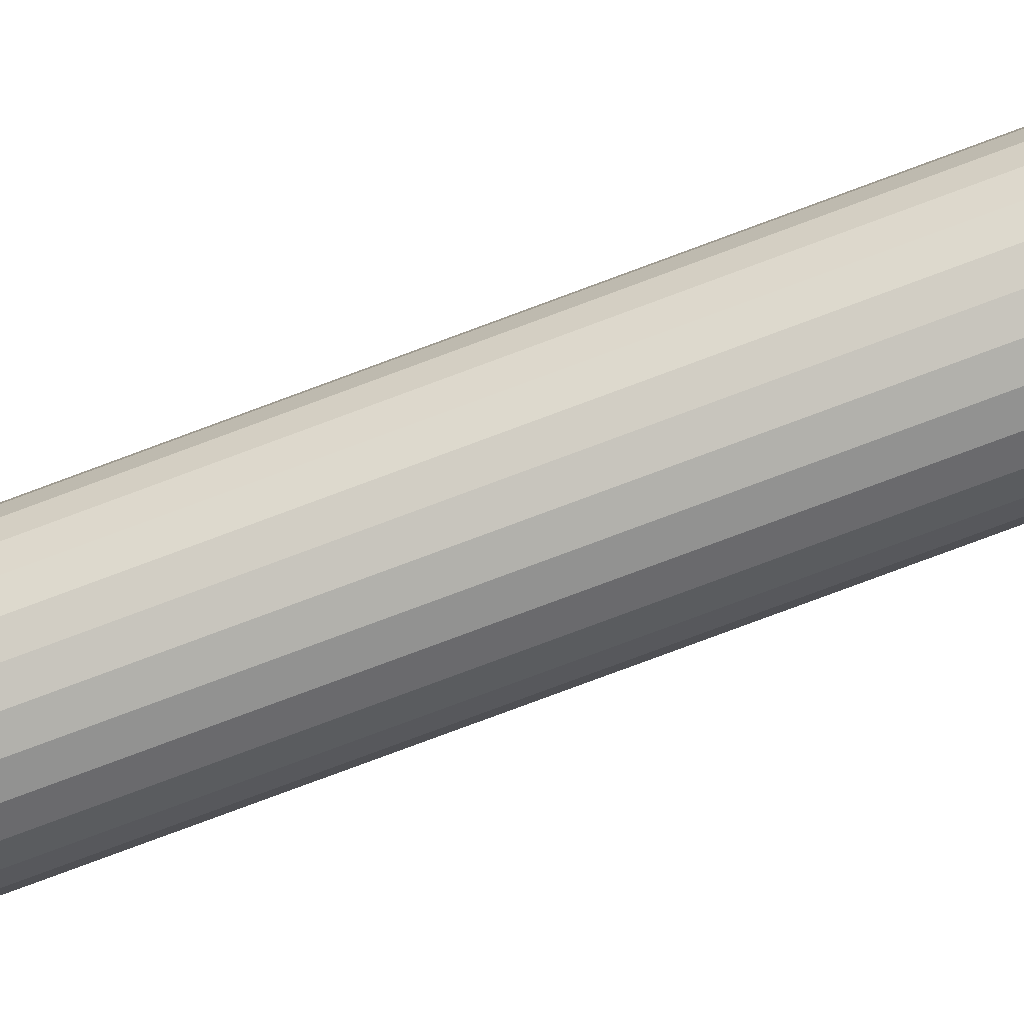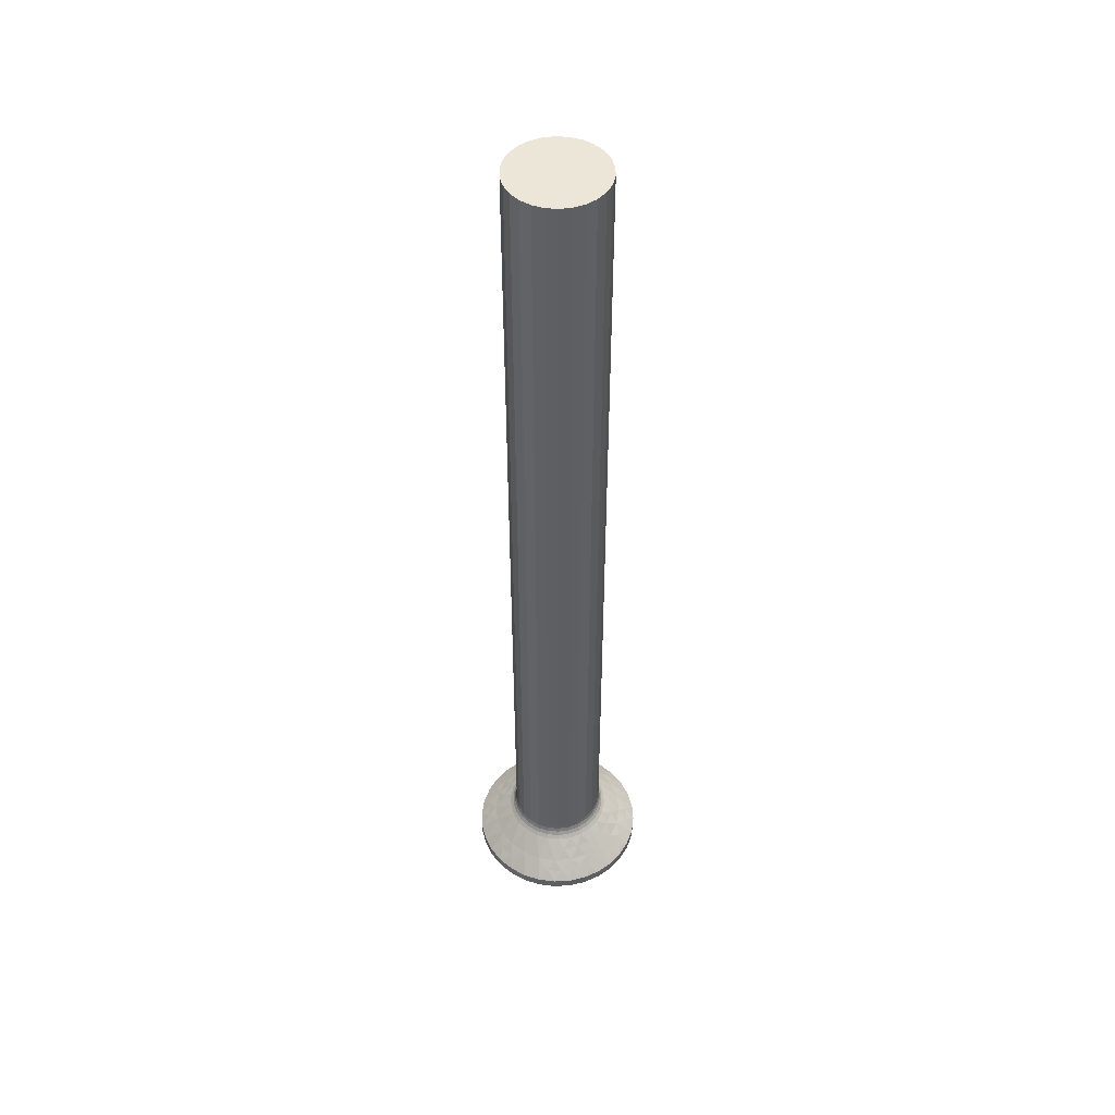
<metadata>
{"format":"obj","ext":"obj","renderer":"f3d","projection":"perspective","resolution":1024,"background":"white","views":[{"elev":-78.9,"azim":-69.6,"up":"+Y"},{"elev":48.9,"azim":47.3,"up":"+Z"}]}
</metadata>
<code>
v 428.1 860.2 -346.6
v 428.6 859.8 -346.4
v 428.1 860 -346.6
v 428.3 859.5 -346.6
v 428.4 859.4 -346.6
v 428.8 859.5 -346.4
v 429.1 859.9 -346.3
v 429 860 -346.3
v 430.6 860.2 -346.6
v 429.8 860.1 -346.3
v 429.3 860.2 -346.1
v 430.1 859.8 -346.4
v 429.5 860.1 -346.2
v 429.7 860 -346.3
v 429.8 860.1 -346.3
v 429.6 859.9 -346.3
v 429.5 860.1 -346.2
v 429.5 860 -346.2
v 429.4 859.8 -346.3
v 429.2 860.1 -346.2
v 429.2 860.1 -346.2
v 428.9 860.1 -346.3
v 428.9 860.1 -346.3
v 429.3 859.8 -346.3
v 429.3 860 -346.2
v 429.3 860.1 -346.2
v 430.3 859.4 -346.6
v 430.4 859.5 -346.6
v 430.6 860 -346.6
v 430.5 859.7 -346.6
v 429.8 859 -346.6
v 429.9 859.5 -346.4
v 430.1 859.2 -346.6
v 430.2 859.3 -346.6
v 429.5 858.9 -346.6
v 429.5 859.4 -346.4
v 429.2 858.9 -346.6
v 428.9 859 -346.6
v 429.2 859.4 -346.4
v 428.5 859.3 -346.6
v 428.6 859.1 -346.6
v 428.2 859.7 -346.6
v 426.6 858.8 -346.7
v 426.3 859.5 -346.7
v 426.5 858.7 -346.9
v 432.4 858.6 -347.1
v 431.8 858.1 -346.9
v 431.9 857.9 -347.1
v 426.2 859.4 -346.9
v 426.1 860.2 -346.9
v 426.2 860.2 -346.7
v 426.4 859.5 -346.4
v 426.3 860.2 -346.4
v 432.2 858.7 -346.9
v 426.4 859.5 -346.1
v 426.7 858.8 -346.1
v 426.7 858.8 -346.4
v 432.1 858.8 -346.7
v 431.7 858.2 -346.7
v 431.6 858.2 -346.1
v 431.6 858.2 -346.4
v 432 858.8 -346.1
v 432 858.8 -346.4
v 431.2 857.5 -346.9
v 431.3 857.4 -347.1
v 431.1 857.7 -346.7
v 431.1 857.7 -346.1
v 431.1 857.7 -346.4
v 430.5 857.2 -346.9
v 430.6 857 -347.1
v 430.5 857.3 -346.7
v 430.4 857.4 -346.1
v 430.4 857.4 -346.4
v 429.7 857 -346.9
v 429.8 856.8 -347.1
v 429.7 857.1 -346.7
v 429.7 857.2 -346.4
v 429.7 857.2 -346.1
v 429 857 -346.9
v 428.9 856.8 -347.1
v 429 857.1 -346.7
v 429 857.2 -346.1
v 429 857.2 -346.4
v 428.2 857.2 -346.9
v 428.1 857 -347.1
v 428.2 857.3 -346.7
v 428.3 857.4 -346.1
v 428.3 857.4 -346.4
v 427.5 857.5 -346.9
v 427.4 857.4 -347.1
v 427.6 857.7 -346.7
v 427.6 857.7 -346.1
v 427.6 857.7 -346.4
v 426.9 858.1 -346.9
v 426.8 857.9 -347.1
v 427 858.2 -346.7
v 426.3 860.2 -346.1
v 432.6 860.2 -346.9
v 432.5 859.4 -346.9
v 432.8 860.2 -347.1
v 432.7 859.4 -347.1
v 427.1 858.2 -346.1
v 427.1 858.2 -346.4
v 432.4 859.5 -346.7
v 432.5 860.2 -346.7
v 426.3 858.6 -347.1
v 432.3 859.5 -346.1
v 432.3 859.5 -346.4
v 432.3 860.2 -346.1
v 432.4 860.2 -346.4
v 425.9 860.2 -347.1
v 426 859.4 -347.1
v 426.3 860.2 -290
v 426.4 860.9 -290
v 426.4 860.9 -346.1
v 426.7 861.6 -290
v 426.7 861.6 -346.1
v 427.1 862.2 -290
v 427.1 862.2 -346.1
v 427.6 862.7 -290
v 427.6 862.7 -346.1
v 428.3 863 -290
v 428.3 863 -346.1
v 429 863.2 -290
v 429 863.2 -346.1
v 429.7 863.2 -290
v 429.7 863.2 -346.1
v 430.4 863 -290
v 430.4 863 -346.1
v 431.1 862.7 -290
v 431.1 862.7 -346.1
v 431.6 862.2 -290
v 431.6 862.2 -346.1
v 432 861.6 -290
v 432 861.6 -346.1
v 432.3 860.9 -290
v 432.3 860.9 -346.1
v 432.3 860.2 -290
v 429.3 864.8 -348.2
v 428.2 864.6 -348.2
v 428.9 863.6 -347.1
v 430.5 864.6 -348.2
v 429.8 863.6 -347.1
v 430.6 863.4 -347.1
v 431.5 865.4 -349.4
v 430.5 865.8 -349.4
v 431.6 864.2 -348.2
v 431.3 863 -347.1
v 432.5 864.9 -349.4
v 432.6 863.4 -348.2
v 431.9 862.5 -347.1
v 425.4 860.7 -347.7
v 426 861 -347.1
v 425.6 861.7 -347.7
v 426.3 861.8 -347.1
v 425.4 862.5 -348.2
v 425 861.4 -348.2
v 424.3 860.9 -348.8
v 423.8 861.3 -349.4
v 423.7 860.2 -349.4
v 426.1 862.5 -347.7
v 426.8 862.5 -347.1
v 426.1 863.4 -348.2
v 425.4 863.4 -348.8
v 425.4 864.2 -349.4
v 424.7 863.4 -349.4
v 426.1 864.2 -348.8
v 426.2 864.9 -349.4
v 427.1 864.2 -348.2
v 428.8 865.3 -348.8
v 429.3 865.9 -349.4
v 428.2 865.8 -349.4
v 429.8 865.3 -348.8
v 432.6 862.5 -347.7
v 432.4 861.8 -347.1
v 433.3 862.5 -348.2
v 432.6 864.2 -348.8
v 433.3 864.2 -349.4
v 433.1 861.7 -347.7
v 432.7 861 -347.1
v 433.7 861.4 -348.2
v 433.3 863.5 -348.8
v 434 863.4 -349.4
v 433.3 860.7 -347.7
v 434.4 860.9 -348.8
v 435 860.2 -349.4
v 434.9 861.3 -349.4
v 424.2 861.6 -349.1
v 424.1 862.4 -349.4
v 434.5 861.6 -349.1
v 434.6 862.4 -349.4
v 424.8 862.1 -348.7
v 433.9 862.1 -348.7
v 425 862.8 -348.7
v 433.7 862.8 -348.7
v 427.4 863 -347.1
v 428.1 863.4 -347.1
v 427.2 865.4 -349.4
v 423.8 861.3 -350
v 423.7 860.2 -350
v 424.1 862.4 -350
v 424.7 863.4 -350
v 425.4 864.2 -350
v 426.2 864.9 -350
v 427.2 865.4 -350
v 428.2 865.8 -350
v 429.3 865.9 -350
v 430.5 865.8 -350
v 431.5 865.4 -350
v 432.5 864.9 -350
v 433.3 864.2 -350
v 434 863.4 -350
v 434.6 862.4 -350
v 434.9 861.3 -350
v 435 860.2 -350
v 428.6 858.6 -346.6
v 428.6 856.9 -350
v 428.6 858.9 -350
v 428.6 861.8 -346.6
v 428.6 861.3 -346.6
v 428.6 861.6 -350
v 428.6 863.5 -350
v 430.1 858.6 -346.6
v 430.1 858.9 -350
v 430.1 856.9 -350
v 430.1 861.8 -346.6
v 430.1 863.5 -350
v 430.1 861.6 -350
v 430.1 861.3 -346.6
v 427.8 859.5 -346.6
v 427.8 860.9 -346.6
v 428.1 860.5 -346.6
v 428.2 860.7 -346.6
v 428.3 860.9 -346.6
v 428.9 861.4 -346.6
v 429.2 861.5 -346.6
v 429.5 861.5 -346.6
v 429.8 861.4 -346.6
v 430.9 860.9 -346.6
v 430.7 860.9 -350
v 432.6 860.9 -350
v 430.4 860.9 -346.6
v 430.9 859.5 -346.6
v 432.6 859.5 -350
v 430.7 859.5 -350
v 428 859.5 -350
v 426 859.5 -350
v 426 860.9 -350
v 428 860.9 -350
v 428.2 859.3 -350
v 425.4 856.2 -350
v 424.7 857.1 -350
v 430.3 861.4 -350
v 424.1 858.1 -350
v 433.3 856.2 -350
v 432.5 855.5 -350
v 431.5 855 -350
v 430.5 854.7 -350
v 428.2 861.2 -350
v 429.3 854.6 -350
v 428.4 861.4 -350
v 434.9 859.1 -350
v 434.6 858.1 -350
v 434 857.1 -350
v 423.8 859.1 -350
v 428.2 854.7 -350
v 427.2 855 -350
v 430.5 859.3 -350
v 430.3 859 -350
v 426.2 855.5 -350
v 428.4 859 -350
v 430.5 861.2 -350
v 434.9 859.1 -349.4
v 434.6 858.1 -349.4
v 434 857.1 -349.4
v 433.3 856.2 -349.4
v 432.5 855.5 -349.4
v 431.5 855 -349.4
v 430.5 854.7 -349.4
v 429.3 854.6 -349.4
v 428.2 854.7 -349.4
v 427.2 855 -349.4
v 426.2 855.5 -349.4
v 425.4 856.2 -349.4
v 424.7 857.1 -349.4
v 424.1 858.1 -349.4
v 423.8 859.1 -349.4
v 429.3 855.7 -348.2
v 430.5 855.8 -348.2
v 428.2 855.8 -348.2
v 427.1 856.3 -348.2
v 426.1 857 -348.2
v 433.3 859.7 -347.7
v 433.1 858.8 -347.7
v 433.3 857.9 -348.2
v 433.7 859 -348.2
v 434.4 859.6 -348.8
v 432.6 857.9 -347.7
v 432.6 857 -348.2
v 433.3 857 -348.8
v 432.6 856.3 -348.8
v 431.6 856.3 -348.2
v 429.8 855.1 -348.8
v 428.8 855.1 -348.8
v 426.1 857.9 -347.7
v 425.4 857.9 -348.2
v 426.1 856.3 -348.8
v 425.6 858.8 -347.7
v 425 859 -348.2
v 425.4 857 -348.8
v 425.4 859.7 -347.7
v 424.3 859.5 -348.8
v 434.5 858.8 -349.1
v 424.2 858.8 -349.1
v 433.9 858.3 -348.7
v 424.8 858.3 -348.7
v 433.7 857.6 -348.7
v 425 857.6 -348.7
v 432.3 859.5 -290
v 432 858.8 -290
v 431.6 858.2 -290
v 431.1 857.7 -290
v 430.4 857.4 -290
v 429.7 857.2 -290
v 429 857.2 -290
v 428.3 857.4 -290
v 427.6 857.7 -290
v 427.1 858.2 -290
v 426.7 858.8 -290
v 426.4 859.5 -290
v 432.2 861.7 -346.9
v 432.4 861 -346.7
v 432.5 861 -346.9
v 432.3 860.9 -346.4
v 426.5 861.7 -346.9
v 426.9 862.4 -346.9
v 432 861.6 -346.4
v 432.1 861.7 -346.7
v 426.6 861.7 -346.7
v 427 862.3 -346.7
v 427.1 862.2 -346.4
v 426.7 861.6 -346.4
v 427.5 862.9 -346.9
v 427.6 862.8 -346.7
v 427.6 862.7 -346.4
v 428.2 863.3 -346.9
v 428.2 863.1 -346.7
v 428.3 863 -346.4
v 429 863.4 -346.9
v 429 863.3 -346.7
v 429 863.2 -346.4
v 429.7 863.4 -346.9
v 429.7 863.3 -346.7
v 429.7 863.2 -346.4
v 430.5 863.3 -346.9
v 430.5 863.1 -346.7
v 430.4 863 -346.4
v 431.2 862.9 -346.9
v 431.1 862.8 -346.7
v 431.1 862.7 -346.4
v 431.8 862.4 -346.9
v 431.7 862.3 -346.7
v 426.2 861 -346.9
v 431.6 862.2 -346.4
v 426.3 861 -346.7
v 426.4 860.9 -346.4
v 430.5 860.7 -346.6
v 430.6 860.5 -346.6
v 428.4 861.1 -346.6
v 428.5 861.2 -346.6
v 430.2 861.2 -346.6
v 430.3 861.1 -346.6
v 430.1 860.6 -346.4
v 429.9 860.9 -346.4
v 429.6 860.5 -346.3
v 429.7 860.4 -346.3
v 428.9 860.3 -346.3
v 428.6 860.6 -346.4
v 429.2 860.3 -346.2
v 429 860.4 -346.3
v 428.9 860.3 -346.3
v 429.1 860.5 -346.3
v 429.2 860.3 -346.2
v 429.2 860.4 -346.2
v 429.3 860.6 -346.3
v 429.5 860.3 -346.2
v 429.5 860.3 -346.2
v 429.8 860.3 -346.3
v 429.8 860.3 -346.3
v 429.4 860.6 -346.3
v 429.4 860.4 -346.2
v 429.4 860.3 -346.2
v 428.8 860.9 -346.4
v 429.2 861 -346.4
v 429.5 861 -346.4
f 1 2 3
f 4 2 5
f 5 2 6
f 7 2 8
f 6 2 7
f 9 10 11
f 12 10 9
f 11 10 13
f 14 15 12
f 13 15 14
f 12 15 10
f 10 15 13
f 16 17 14
f 13 17 11
f 14 17 13
f 16 18 17
f 19 18 16
f 17 18 11
f 8 20 7
f 20 21 11
f 8 21 20
f 2 22 8
f 8 22 21
f 11 23 1
f 1 23 2
f 21 23 11
f 2 23 22
f 22 23 21
f 24 25 19
f 19 25 18
f 24 26 25
f 25 26 18
f 20 26 7
f 7 26 24
f 18 26 11
f 11 26 20
f 27 12 28
f 29 12 9
f 30 12 29
f 28 12 30
f 31 32 33
f 34 32 27
f 33 32 34
f 14 32 16
f 12 32 14
f 27 32 12
f 35 36 31
f 37 36 35
f 32 36 16
f 16 36 19
f 31 36 32
f 38 39 37
f 37 39 36
f 19 39 24
f 36 39 19
f 40 6 41
f 5 6 40
f 41 6 38
f 39 6 24
f 38 6 39
f 24 6 7
f 42 2 4
f 3 2 42
f 43 44 45
f 46 47 48
f 49 44 50
f 45 44 49
f 51 52 53
f 54 47 46
f 55 52 56
f 56 52 57
f 57 52 43
f 58 59 54
f 44 52 51
f 43 52 44
f 53 52 55
f 54 59 47
f 60 61 62
f 63 61 58
f 62 61 63
f 58 61 59
f 48 64 65
f 47 64 48
f 59 66 47
f 47 66 64
f 67 68 60
f 60 68 61
f 59 68 66
f 61 68 59
f 65 69 70
f 64 69 65
f 66 71 64
f 64 71 69
f 72 73 67
f 66 73 71
f 67 73 68
f 68 73 66
f 70 74 75
f 69 74 70
f 69 76 74
f 71 76 69
f 73 77 71
f 78 77 72
f 71 77 76
f 72 77 73
f 74 79 75
f 75 79 80
f 76 81 74
f 74 81 79
f 82 83 78
f 76 83 81
f 78 83 77
f 77 83 76
f 79 84 80
f 80 84 85
f 81 86 79
f 79 86 84
f 87 88 82
f 82 88 83
f 81 88 86
f 83 88 81
f 84 89 85
f 85 89 90
f 86 91 84
f 84 91 89
f 92 93 87
f 86 93 91
f 87 93 88
f 88 93 86
f 90 94 95
f 89 94 90
f 91 96 89
f 55 97 53
f 89 96 94
f 98 99 100
f 100 99 101
f 102 103 92
f 91 103 96
f 92 103 93
f 93 103 91
f 98 104 99
f 105 104 98
f 95 45 106
f 94 45 95
f 107 108 109
f 110 108 105
f 109 108 110
f 105 108 104
f 96 43 94
f 94 43 45
f 101 54 46
f 56 57 102
f 96 57 43
f 102 57 103
f 99 54 101
f 103 57 96
f 111 49 50
f 106 49 112
f 104 58 99
f 112 49 111
f 99 58 54
f 104 63 58
f 62 63 107
f 45 49 106
f 107 63 108
f 50 44 51
f 108 63 104
f 97 113 114
f 115 114 116
f 115 97 114
f 117 116 118
f 117 115 116
f 119 118 120
f 119 117 118
f 121 120 122
f 121 119 120
f 123 122 124
f 123 121 122
f 125 124 126
f 125 123 124
f 127 126 128
f 127 125 126
f 129 128 130
f 129 127 128
f 131 130 132
f 131 129 130
f 133 132 134
f 133 131 132
f 135 134 136
f 135 133 134
f 137 136 138
f 137 135 136
f 109 137 138
f 139 140 141
f 142 143 144
f 142 145 146
f 142 139 143
f 147 144 148
f 147 149 145
f 147 142 144
f 147 145 142
f 150 148 151
f 150 147 148
f 152 111 153
f 154 153 155
f 154 156 157
f 154 157 152
f 154 152 153
f 158 159 160
f 158 160 111
f 158 111 152
f 158 152 157
f 161 155 162
f 161 154 155
f 161 156 154
f 161 162 163
f 161 163 156
f 164 165 166
f 164 156 163
f 167 164 163
f 167 168 165
f 167 163 169
f 167 169 168
f 167 165 164
f 170 171 172
f 170 172 140
f 170 140 139
f 173 170 139
f 173 146 171
f 173 171 170
f 173 142 146
f 173 139 142
f 174 151 175
f 174 150 151
f 174 176 150
f 177 178 149
f 177 149 147
f 177 147 150
f 179 175 180
f 179 174 175
f 179 176 174
f 179 181 176
f 182 177 150
f 182 183 178
f 182 150 176
f 182 178 177
f 184 180 100
f 184 181 179
f 184 179 180
f 185 100 186
f 185 181 184
f 185 186 187
f 185 184 100
f 188 189 159
f 188 159 158
f 188 158 157
f 190 187 191
f 190 181 185
f 190 185 187
f 192 188 157
f 192 189 188
f 192 157 156
f 193 181 190
f 193 176 181
f 193 190 191
f 194 156 164
f 194 166 189
f 194 192 156
f 194 189 192
f 194 164 166
f 195 183 182
f 195 182 176
f 195 191 183
f 195 193 191
f 195 176 193
f 163 162 196
f 169 196 197
f 169 198 168
f 169 163 196
f 140 197 141
f 140 172 198
f 140 169 197
f 140 198 169
f 139 141 143
f 199 160 159
f 199 200 160
f 201 159 189
f 201 199 159
f 202 189 166
f 202 201 189
f 203 166 165
f 203 202 166
f 204 165 168
f 204 203 165
f 205 168 198
f 205 204 168
f 206 198 172
f 206 205 198
f 207 172 171
f 207 206 172
f 208 171 146
f 208 207 171
f 209 146 145
f 209 208 146
f 210 145 149
f 210 209 145
f 211 149 178
f 211 210 149
f 212 178 183
f 212 211 178
f 213 183 191
f 213 212 183
f 214 191 187
f 214 213 191
f 215 214 187
f 215 187 186
f 216 217 218
f 41 216 218
f 219 220 221
f 219 221 222
f 223 224 225
f 33 224 223
f 226 227 228
f 226 228 229
f 41 38 216
f 38 37 216
f 35 223 37
f 37 223 216
f 35 31 223
f 31 33 223
f 230 42 4
f 230 3 42
f 230 1 3
f 1 231 232
f 230 231 1
f 231 233 232
f 231 234 233
f 220 219 235
f 219 236 235
f 237 226 238
f 238 226 229
f 219 226 236
f 236 226 237
f 239 240 241
f 242 240 239
f 243 244 245
f 28 243 245
f 230 4 246
f 230 246 247
f 231 248 249
f 231 249 234
f 247 250 217
f 247 217 251
f 247 251 252
f 247 246 250
f 227 210 211
f 227 211 241
f 227 241 253
f 227 253 228
f 209 210 227
f 254 247 252
f 225 255 256
f 225 256 257
f 225 257 258
f 248 259 249
f 225 258 260
f 248 261 259
f 244 215 262
f 244 262 263
f 222 261 248
f 244 263 264
f 244 264 255
f 222 221 261
f 244 255 225
f 208 209 227
f 265 247 254
f 217 260 266
f 217 266 267
f 207 227 222
f 217 225 260
f 207 208 227
f 200 247 265
f 241 213 214
f 241 214 215
f 200 248 247
f 241 215 244
f 199 248 200
f 206 207 222
f 268 244 225
f 268 225 269
f 201 248 199
f 224 269 225
f 205 206 222
f 245 244 268
f 202 248 201
f 212 213 241
f 204 205 222
f 270 217 267
f 203 222 248
f 203 204 222
f 203 248 202
f 271 218 217
f 272 241 240
f 211 212 241
f 251 217 270
f 250 271 217
f 253 241 272
f 262 215 186
f 262 186 273
f 263 273 274
f 263 262 273
f 264 274 275
f 264 263 274
f 255 275 276
f 255 264 275
f 256 276 277
f 256 255 276
f 257 277 278
f 257 256 277
f 258 278 279
f 258 257 278
f 260 279 280
f 260 258 279
f 266 280 281
f 266 260 280
f 267 281 282
f 267 266 281
f 270 282 283
f 270 267 282
f 251 283 284
f 251 270 283
f 252 284 285
f 252 251 284
f 254 285 286
f 254 252 285
f 265 286 287
f 265 254 286
f 200 265 287
f 200 287 160
f 288 289 75
f 290 80 85
f 290 282 281
f 290 288 80
f 291 85 90
f 291 283 282
f 291 290 85
f 291 282 290
f 292 90 95
f 292 291 90
f 293 100 101
f 294 101 46
f 294 295 296
f 294 296 293
f 294 293 101
f 297 186 100
f 297 273 186
f 297 100 293
f 297 293 296
f 298 46 48
f 298 294 46
f 298 295 294
f 298 48 299
f 298 299 295
f 300 276 275
f 300 295 299
f 301 300 299
f 301 277 276
f 301 299 302
f 301 276 300
f 301 302 277
f 303 280 279
f 303 279 289
f 303 289 288
f 304 303 288
f 304 281 280
f 304 280 303
f 304 290 281
f 304 288 290
f 305 95 106
f 305 292 95
f 305 306 292
f 307 284 283
f 307 283 291
f 307 291 292
f 308 106 112
f 308 305 106
f 308 306 305
f 308 309 306
f 310 307 292
f 310 285 284
f 310 292 306
f 310 284 307
f 311 112 111
f 311 309 308
f 311 308 112
f 312 111 160
f 312 309 311
f 312 160 287
f 312 311 111
f 313 274 273
f 313 273 297
f 313 297 296
f 314 287 286
f 314 312 287
f 314 309 312
f 315 313 296
f 315 296 295
f 315 274 313
f 316 309 314
f 316 306 309
f 316 314 286
f 317 295 300
f 317 275 274
f 317 315 295
f 317 274 315
f 317 300 275
f 318 285 310
f 318 310 306
f 318 286 285
f 318 316 286
f 318 306 316
f 299 48 65
f 302 65 70
f 302 278 277
f 302 299 65
f 289 70 75
f 289 279 278
f 289 302 70
f 289 278 302
f 288 75 80
f 109 138 319
f 107 319 320
f 107 109 319
f 62 320 321
f 62 107 320
f 60 321 322
f 60 62 321
f 67 322 323
f 67 60 322
f 72 323 324
f 72 67 323
f 78 324 325
f 78 72 324
f 82 325 326
f 82 78 325
f 87 326 327
f 87 82 326
f 92 327 328
f 92 87 327
f 102 328 329
f 102 92 328
f 56 329 330
f 56 102 329
f 55 330 113
f 55 56 330
f 97 55 113
f 329 328 327
f 325 327 326
f 322 324 323
f 322 325 324
f 120 114 113
f 120 116 114
f 120 118 116
f 120 113 330
f 122 330 329
f 122 329 327
f 122 120 330
f 319 321 320
f 319 322 321
f 136 319 138
f 128 124 122
f 128 126 124
f 130 327 325
f 130 325 322
f 130 122 327
f 130 322 319
f 130 319 136
f 130 128 122
f 132 136 134
f 132 130 136
f 331 332 333
f 333 332 98
f 137 334 135
f 105 334 110
f 335 336 155
f 135 334 337
f 337 334 338
f 339 340 335
f 332 334 105
f 338 334 332
f 110 334 137
f 335 340 336
f 119 341 117
f 342 341 339
f 117 341 342
f 339 341 340
f 162 343 196
f 336 343 162
f 340 344 336
f 336 344 343
f 341 345 340
f 121 345 119
f 340 345 344
f 119 345 341
f 196 346 197
f 343 346 196
f 344 347 343
f 343 347 346
f 123 348 121
f 345 348 344
f 344 348 347
f 121 348 345
f 197 349 141
f 346 349 197
f 347 350 346
f 346 350 349
f 125 351 123
f 348 351 347
f 123 351 348
f 347 351 350
f 349 352 141
f 141 352 143
f 349 353 352
f 350 353 349
f 127 354 125
f 125 354 351
f 351 354 350
f 350 354 353
f 352 355 143
f 143 355 144
f 352 356 355
f 353 356 352
f 129 357 127
f 127 357 354
f 354 357 353
f 353 357 356
f 144 358 148
f 355 358 144
f 355 359 358
f 356 359 355
f 131 360 129
f 129 360 357
f 357 360 356
f 356 360 359
f 148 361 151
f 358 361 148
f 359 362 358
f 137 109 110
f 358 362 361
f 50 363 111
f 111 363 153
f 133 364 131
f 359 364 362
f 131 364 360
f 360 364 359
f 51 365 50
f 151 331 175
f 50 365 363
f 361 331 151
f 115 366 97
f 53 366 51
f 97 366 53
f 51 366 365
f 362 338 361
f 361 338 331
f 153 335 155
f 135 337 133
f 362 337 338
f 133 337 364
f 363 335 153
f 364 337 362
f 365 339 363
f 175 333 180
f 180 333 100
f 100 333 98
f 363 339 335
f 365 342 339
f 117 342 115
f 331 333 175
f 115 342 366
f 98 332 105
f 366 342 365
f 338 332 331
f 155 336 162
f 30 243 28
f 30 29 243
f 29 9 243
f 242 239 367
f 367 239 368
f 368 239 9
f 9 239 243
f 217 223 225
f 217 216 223
f 219 222 227
f 219 227 226
f 244 239 241
f 244 243 239
f 230 247 248
f 230 248 231
f 218 271 41
f 41 271 40
f 40 250 5
f 5 250 4
f 271 250 40
f 250 246 4
f 249 259 234
f 234 259 369
f 369 261 370
f 370 261 220
f 259 261 369
f 261 221 220
f 228 253 229
f 229 253 371
f 371 272 372
f 372 272 242
f 253 272 371
f 272 240 242
f 245 268 28
f 28 268 27
f 27 269 34
f 34 269 33
f 268 269 27
f 269 224 33
f 368 373 367
f 9 373 368
f 242 373 372
f 372 373 374
f 375 373 376
f 374 373 375
f 1 377 11
f 378 377 1
f 11 377 379
f 380 381 378
f 379 381 380
f 378 381 377
f 377 381 379
f 382 383 380
f 379 383 11
f 380 383 379
f 382 384 383
f 385 384 382
f 383 384 11
f 376 386 375
f 386 387 11
f 376 387 386
f 373 388 376
f 376 388 387
f 11 389 9
f 9 389 373
f 387 389 11
f 373 389 388
f 388 389 387
f 390 391 385
f 385 391 384
f 390 392 391
f 391 392 384
f 386 392 375
f 375 392 390
f 384 392 11
f 11 392 386
f 369 378 234
f 232 378 1
f 233 378 232
f 234 378 233
f 235 393 220
f 370 393 369
f 220 393 370
f 380 393 382
f 378 393 380
f 369 393 378
f 236 394 235
f 393 394 382
f 382 394 385
f 235 394 393
f 237 395 236
f 238 395 237
f 385 395 390
f 236 395 394
f 394 395 385
f 371 374 229
f 372 374 371
f 229 374 238
f 395 374 390
f 390 374 375
f 238 374 395
f 367 373 242

</code>
